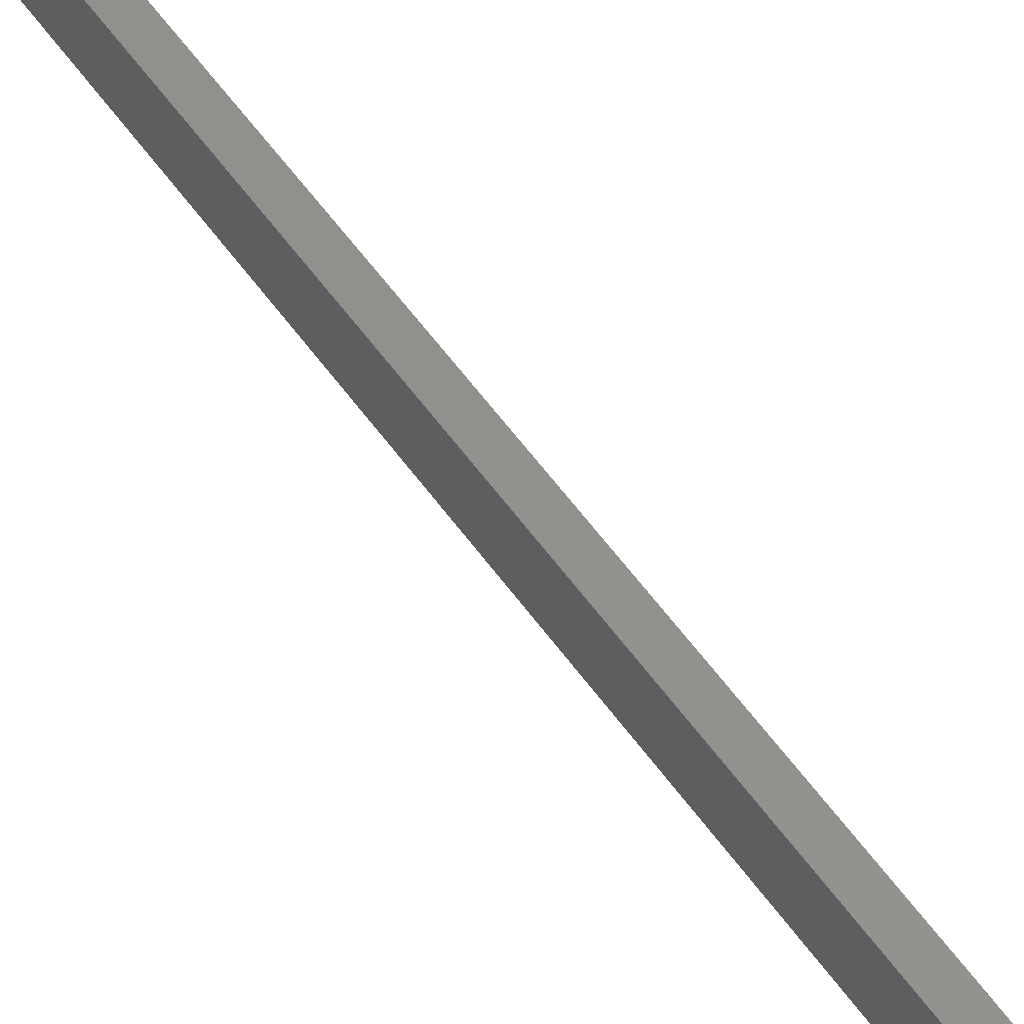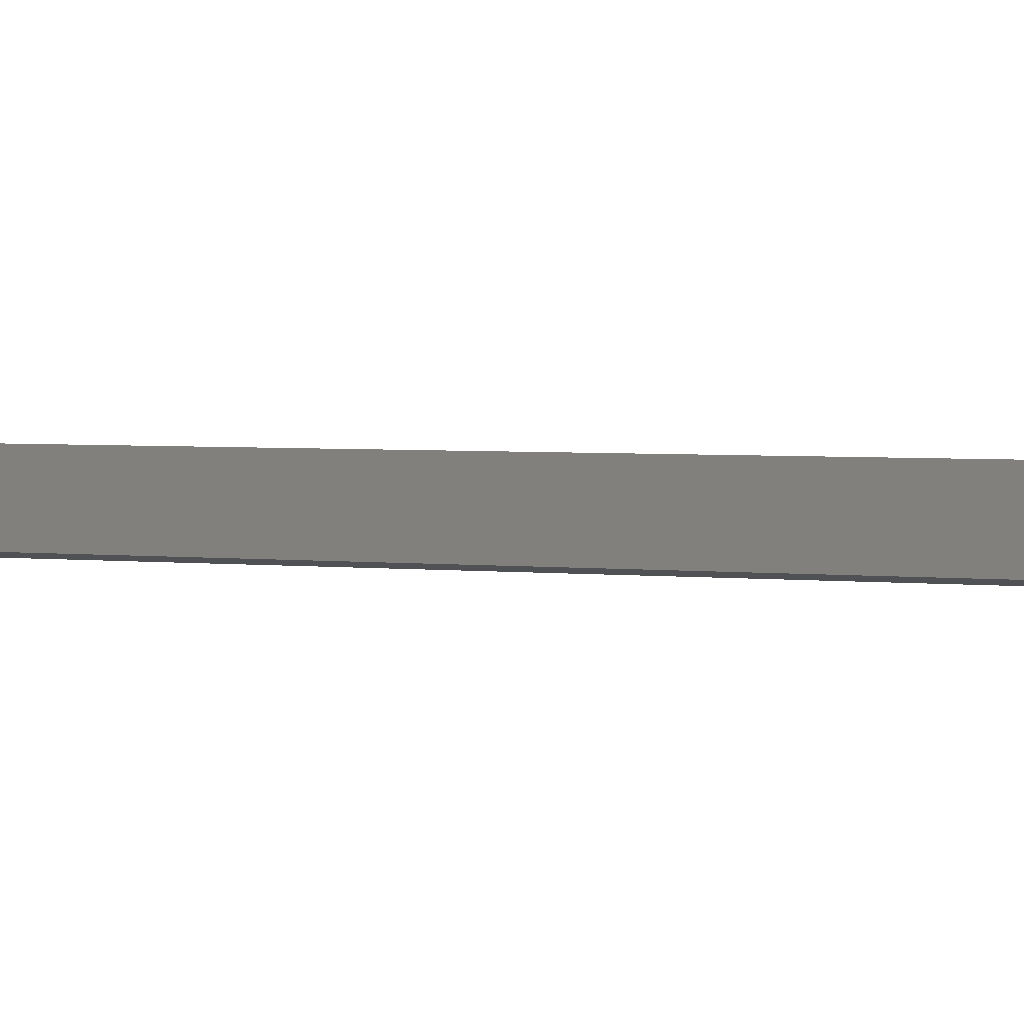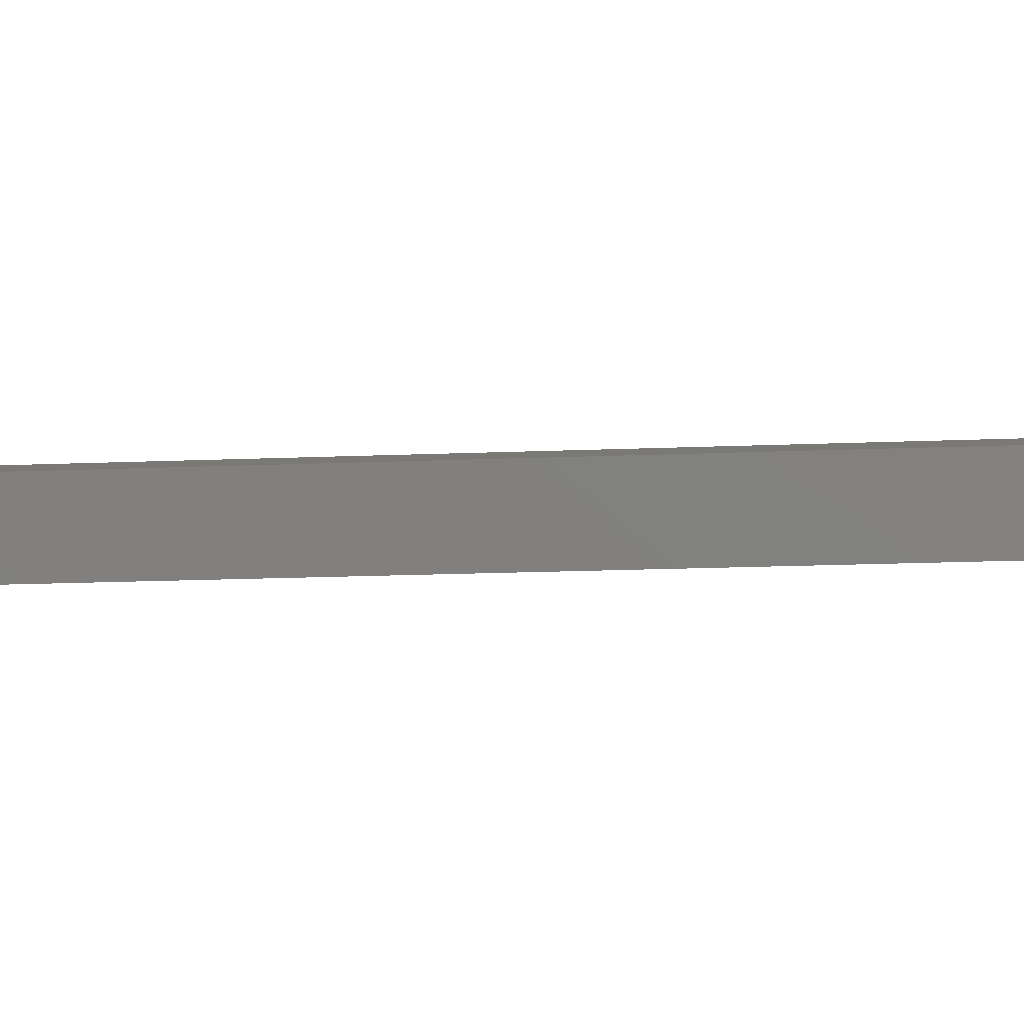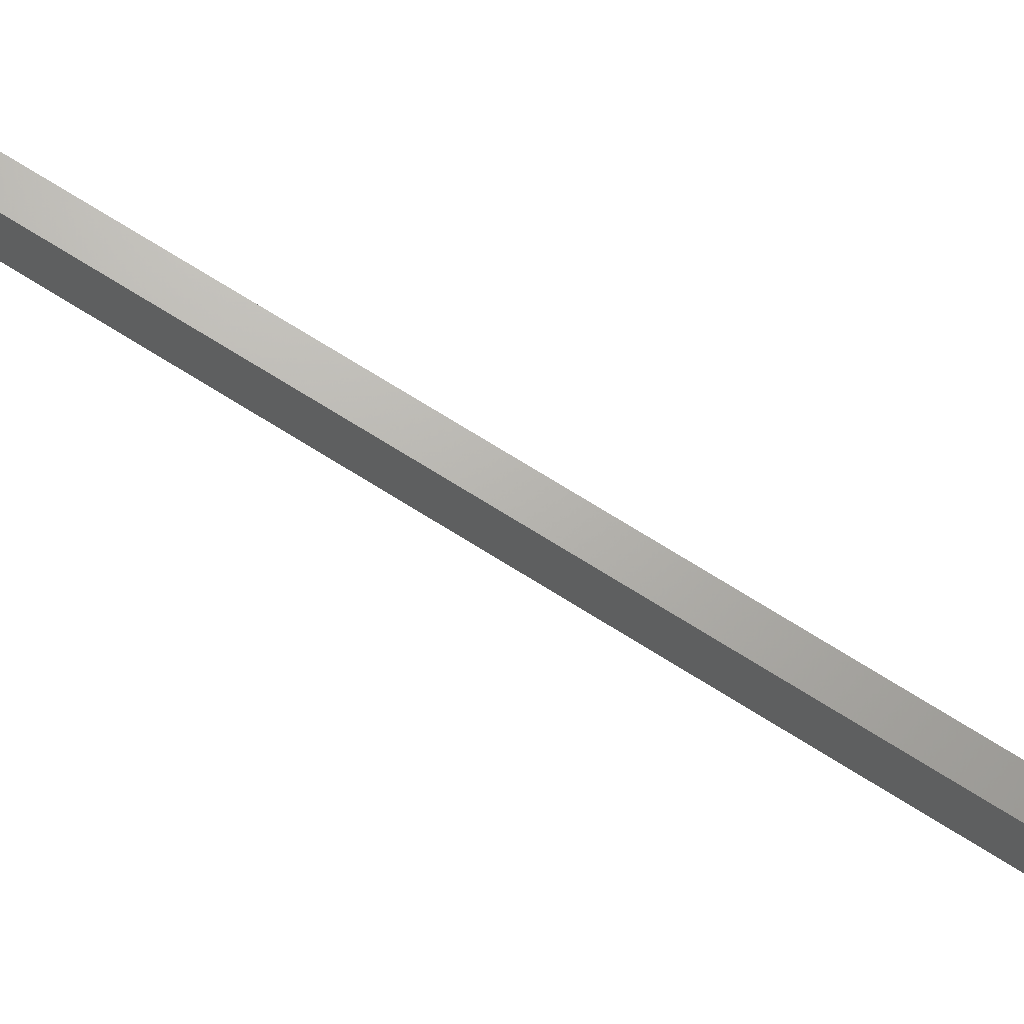
<metadata>
{"format":"stl","ext":"stl","renderer":"f3d","projection":"perspective","resolution":1024,"background":"white","views":[{"elev":56.2,"azim":157.8,"up":"+Y"},{"elev":-0.9,"azim":131.8,"up":"+Y"},{"elev":0.9,"azim":-69.7,"up":"+Y"},{"elev":71.9,"azim":134.9,"up":"+Y"}]}
</metadata>
<code>
# stl→obj: 8 verts, 12 faces
v 8979 1153 5174
v 9118 1170 5766
v 8976 1178 5174
v 9115 1194 5766
v 8991 1155 5171
v 9130 1171 5763
v 8988 1179 5171
v 9127 1196 5763
f 1 2 3
f 3 2 4
f 1 5 2
f 2 5 6
f 3 7 1
f 1 7 5
f 3 4 7
f 7 4 8
f 4 2 8
f 8 2 6
f 5 7 6
f 6 7 8

</code>
